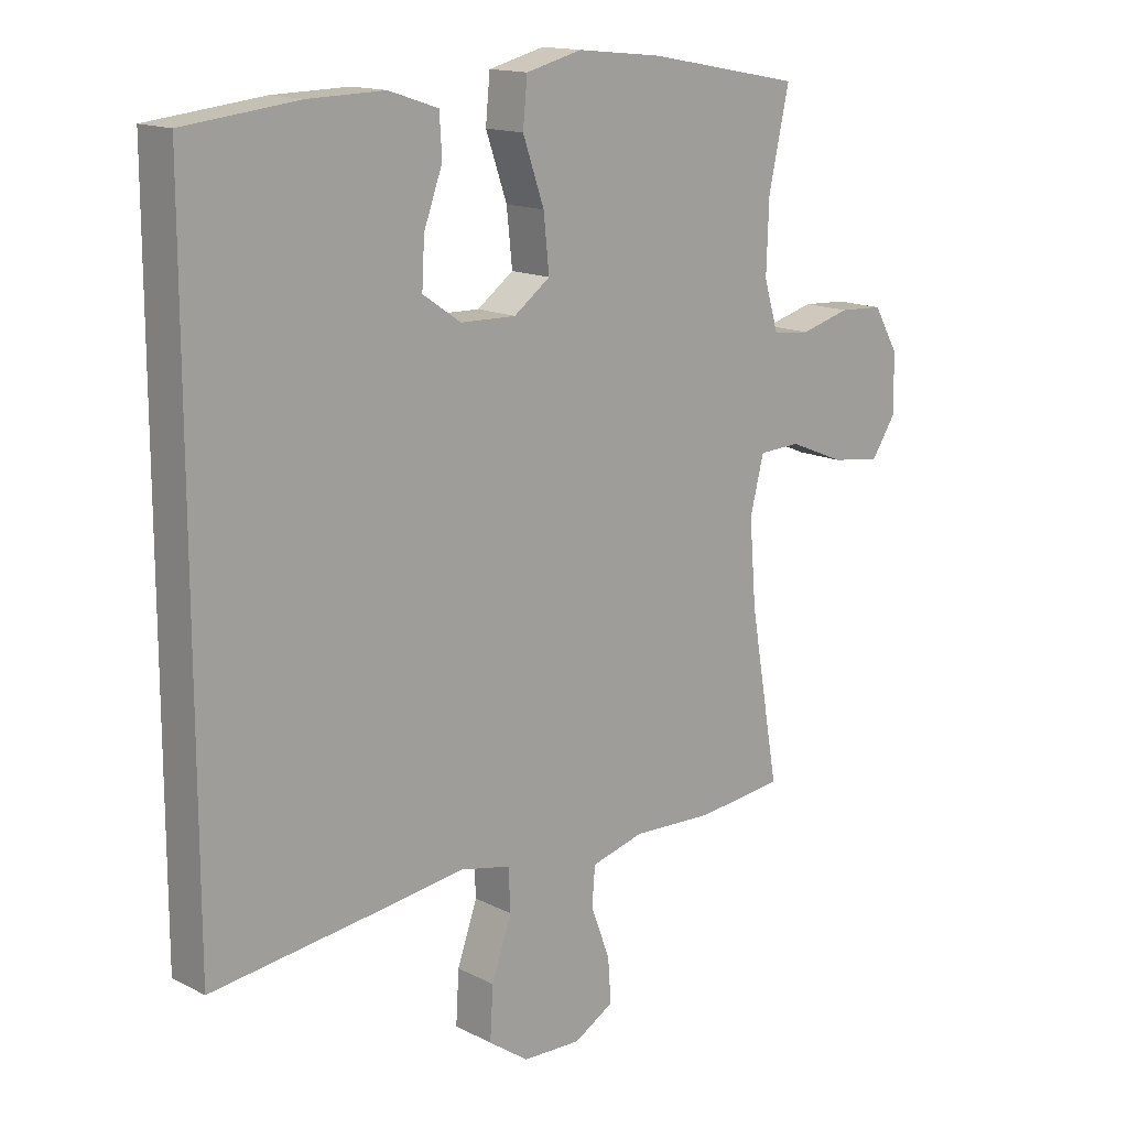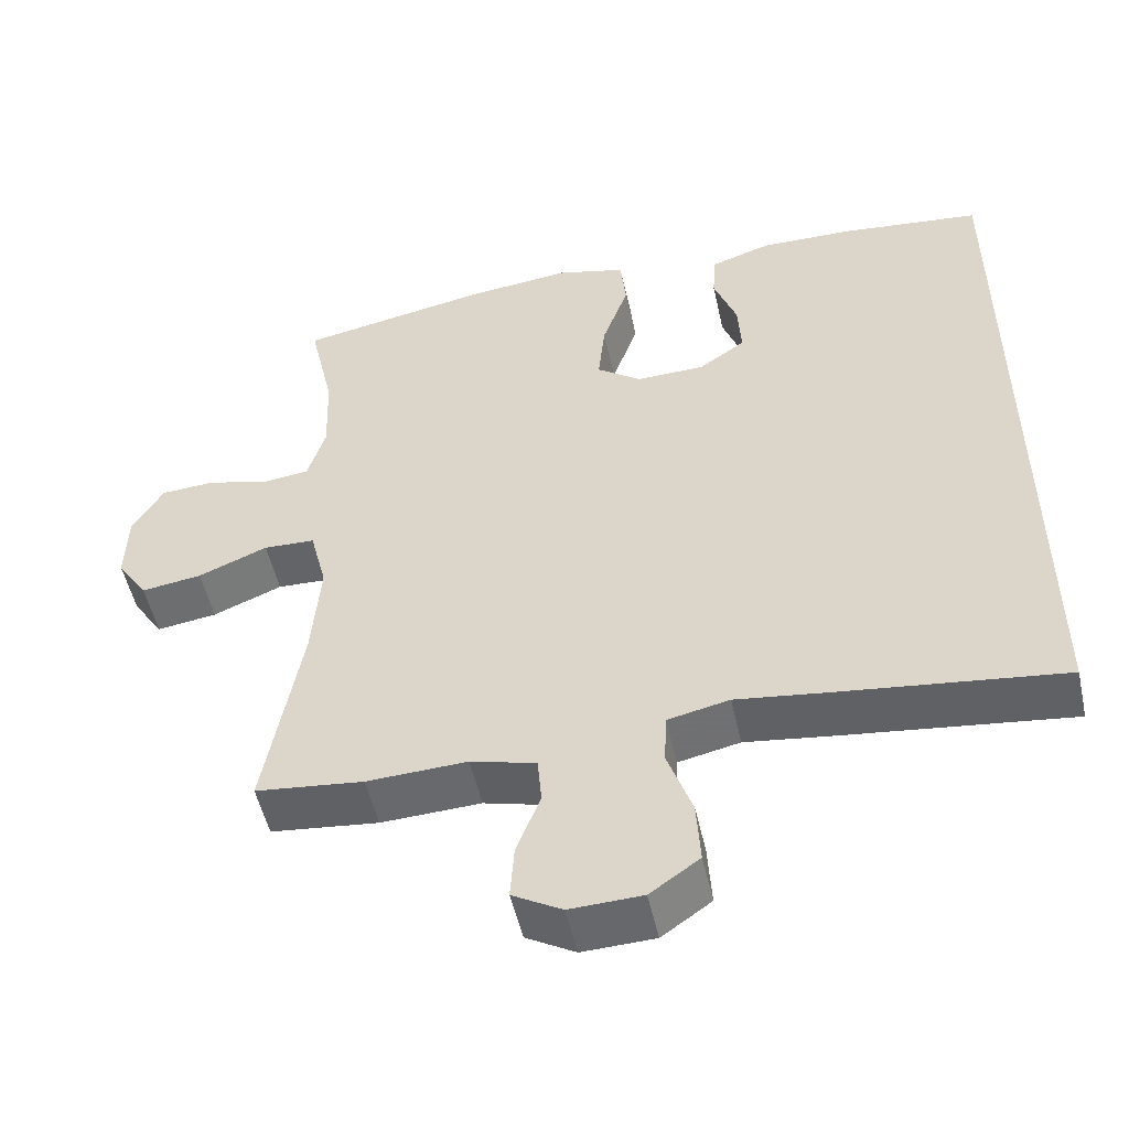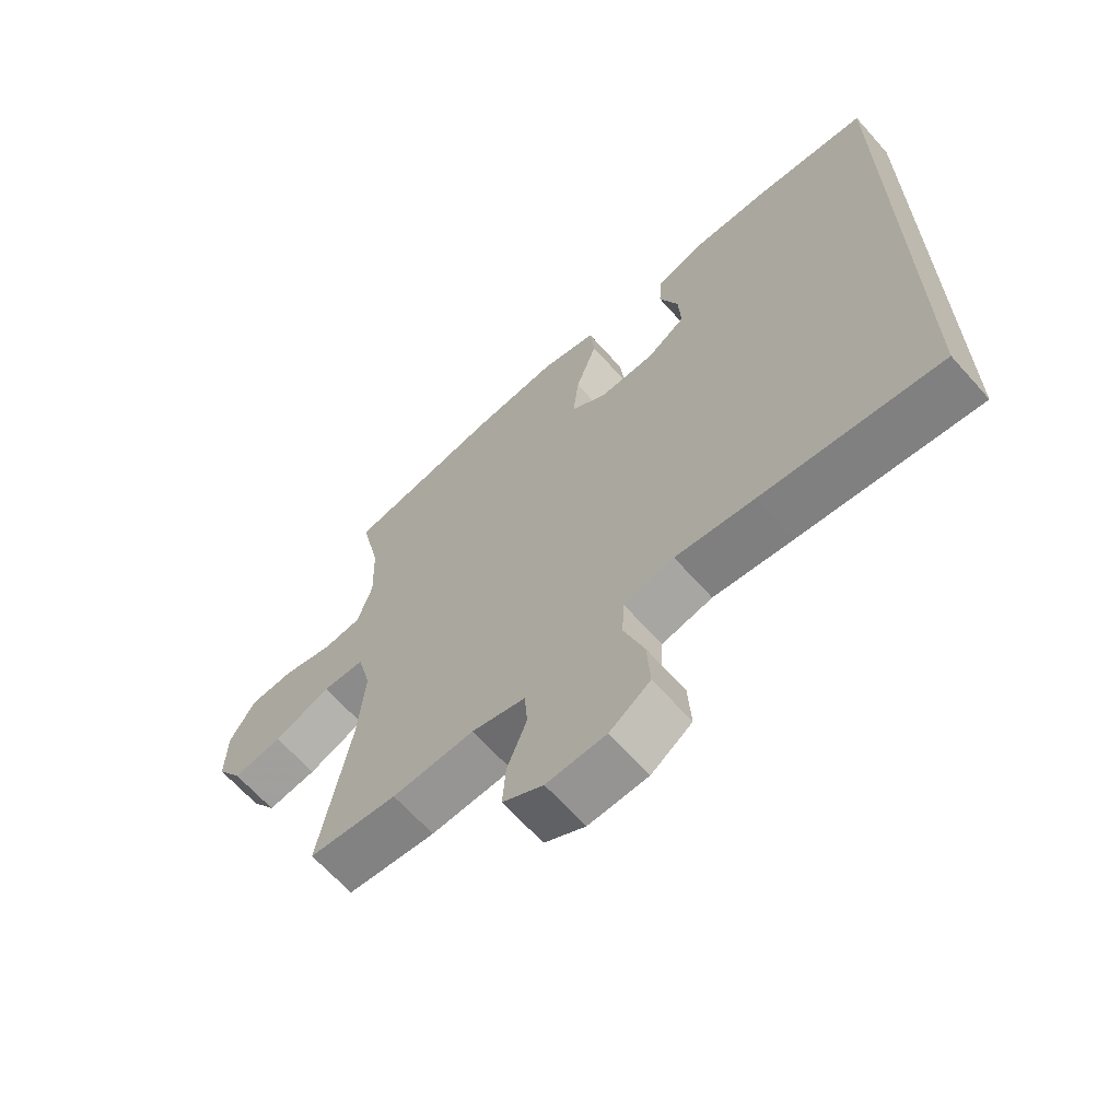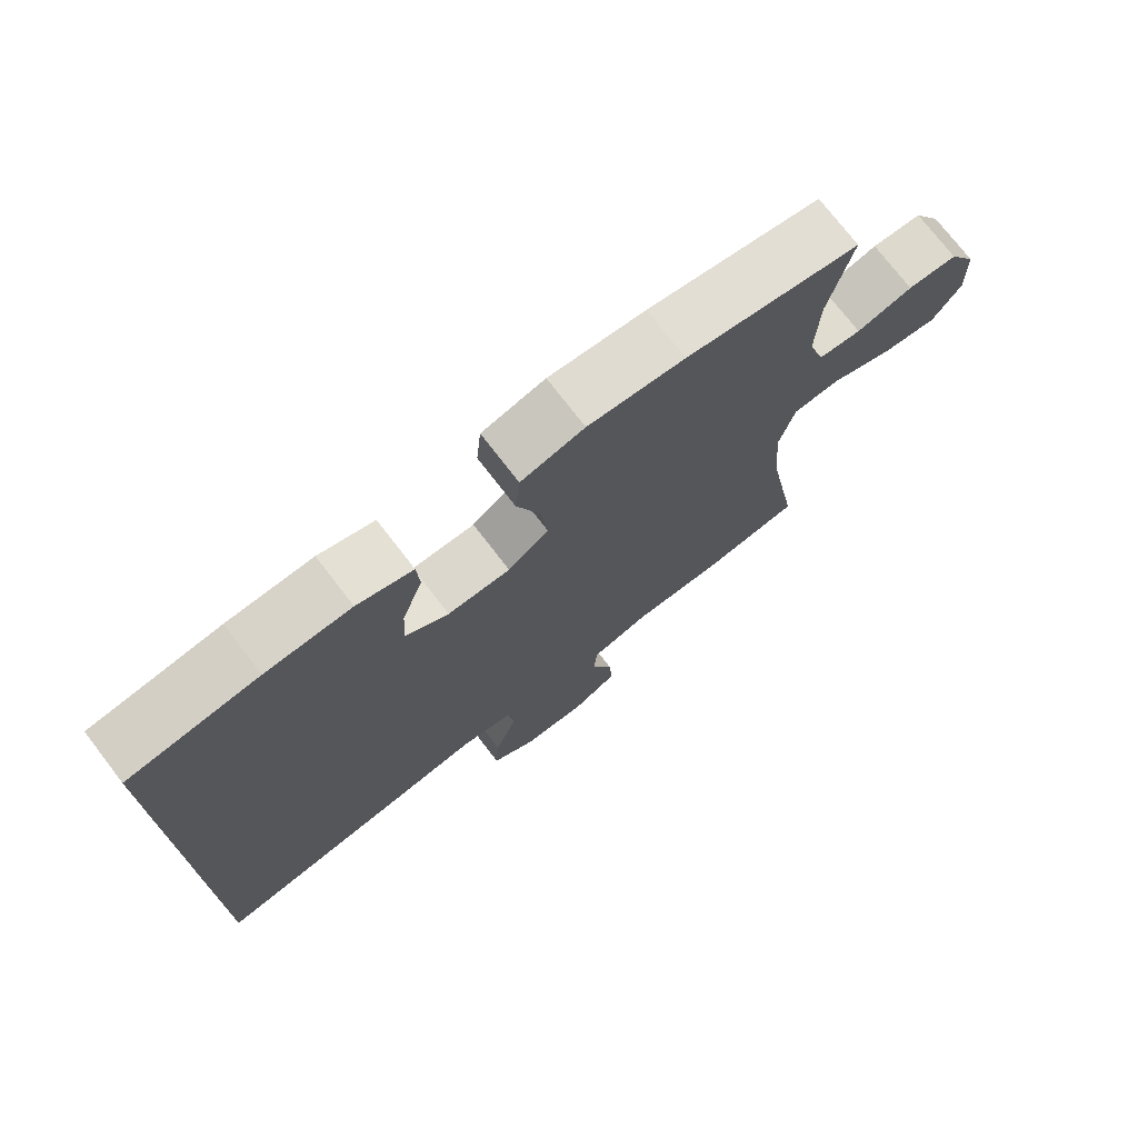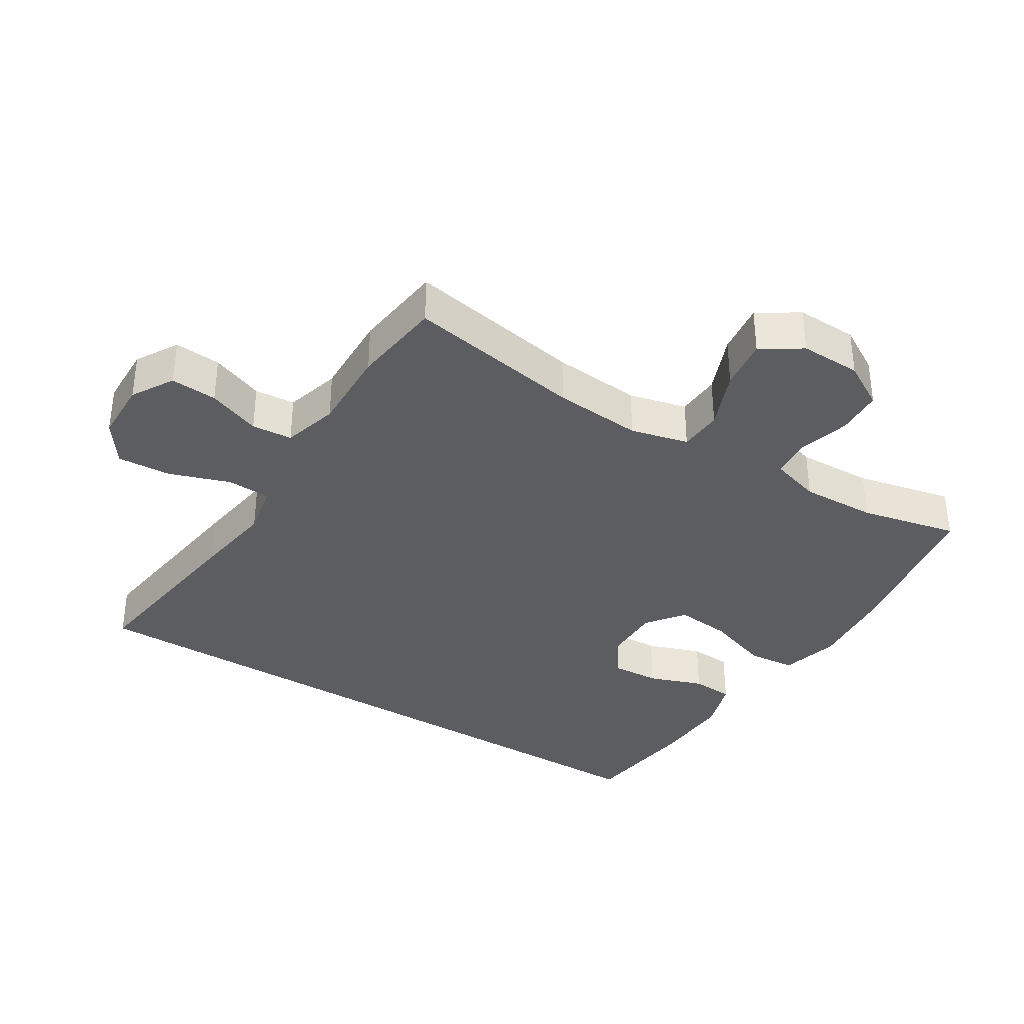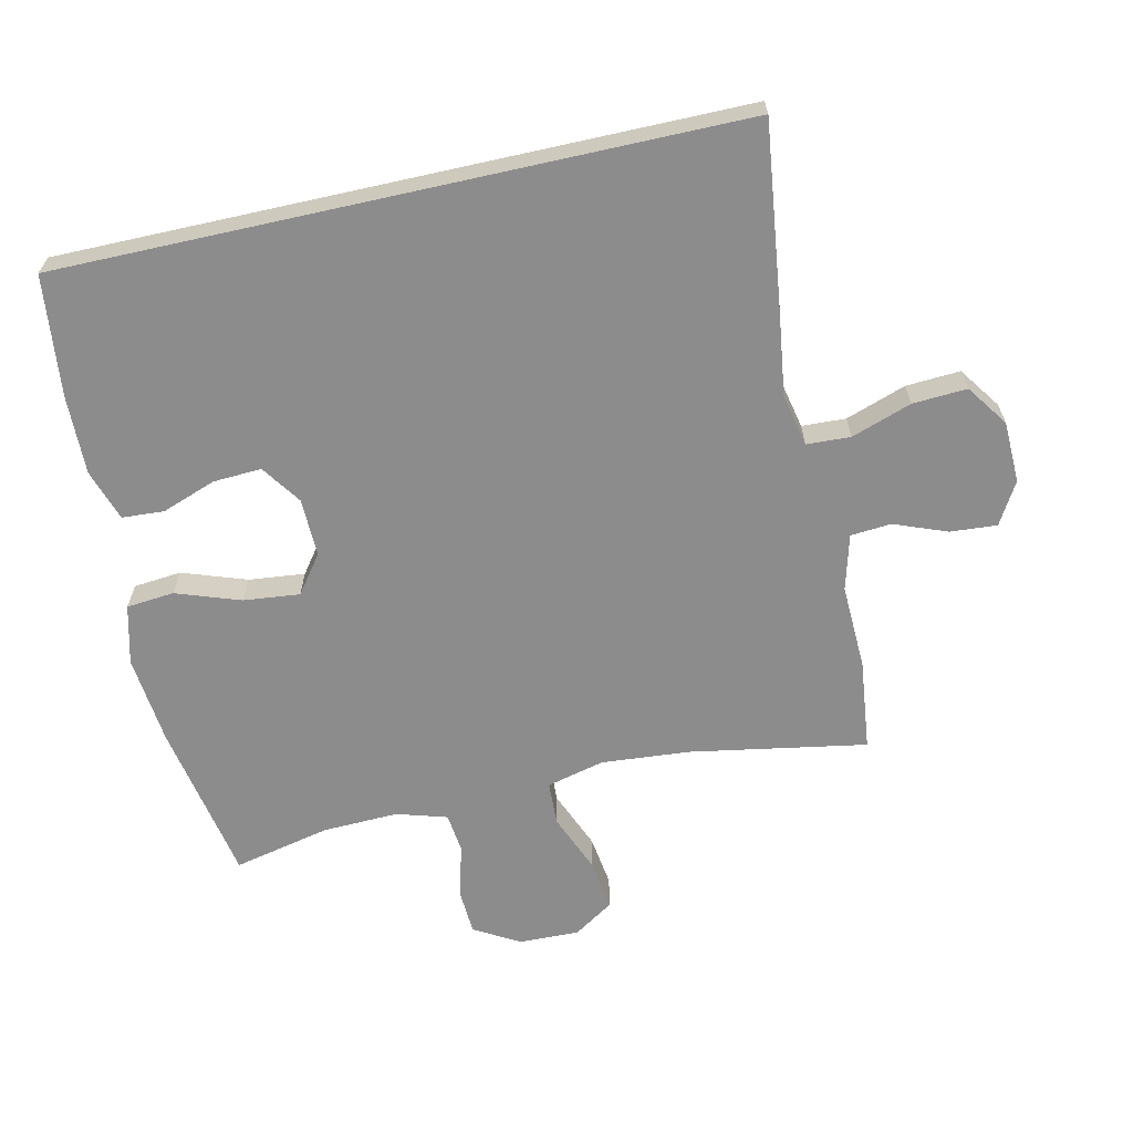
<metadata>
{"format":"obj","ext":"obj","renderer":"f3d","projection":"perspective","resolution":1024,"background":"white","views":[{"elev":14.9,"azim":137.3,"up":"+Z"},{"elev":-52.0,"azim":12.5,"up":"+Z"},{"elev":-65.8,"azim":41.8,"up":"+Z"},{"elev":74.4,"azim":142.4,"up":"+Z"},{"elev":-35.7,"azim":-122.2,"up":"+Y"},{"elev":-64.3,"azim":102.6,"up":"+Y"}]}
</metadata>
<code>
v 0.5 0.07 0.504
v 0.5 0.07 -0.531
v 0.216 0.07 -0.495
v 0.092 0.07 -0.478
v 0.012 0.07 -0.495
v 0.009 0.07 -0.562
v 0.041 0.07 -0.654
v 0.046 0.07 -0.737
v -0.018 0.07 -0.782
v -0.112 0.07 -0.785
v -0.176 0.07 -0.748
v -0.171 0.07 -0.677
v -0.14 0.07 -0.596
v -0.145 0.07 -0.534
v -0.23 0.07 -0.511
v -0.36 0.07 -0.516
v -0.5 0.07 -0.5
v -0.453 0.07 -0.231
v -0.442 0.07 -0.096
v -0.464 0.07 -0.008
v -0.531 0.07 -0.005
v -0.621 0.07 -0.042
v -0.7 0.07 -0.053
v -0.74 0.07 0.008
v -0.738 0.07 0.101
v -0.698 0.07 0.17
v -0.627 0.07 0.174
v -0.547 0.07 0.152
v -0.486 0.07 0.159
v -0.463 0.07 0.236
v -0.467 0.07 0.351
v -0.5 0.07 0.5
v -0.253 0.07 0.546
v -0.116 0.07 0.56
v -0.026 0.07 0.537
v -0.019 0.07 0.464
v -0.053 0.07 0.366
v -0.062 0.07 0.28
v -0.004 0.07 0.237
v 0.085 0.07 0.239
v 0.146 0.07 0.281
v 0.142 0.07 0.355
v 0.112 0.07 0.438
v 0.116 0.07 0.502
v 0.195 0.07 0.528
v 0.316 0.07 0.525
v 0.5 0 0.504
v 0.5 0 -0.531
v 0.216 0 -0.495
v 0.092 0 -0.478
v 0.012 0 -0.495
v 0.009 0 -0.562
v 0.041 0 -0.654
v 0.046 0 -0.737
v -0.018 0 -0.782
v -0.112 0 -0.785
v -0.176 0 -0.748
v -0.171 0 -0.677
v -0.14 0 -0.596
v -0.145 0 -0.534
v -0.23 0 -0.511
v -0.36 0 -0.516
v -0.5 0 -0.5
v -0.453 0 -0.231
v -0.442 0 -0.096
v -0.464 0 -0.008
v -0.531 0 -0.005
v -0.621 0 -0.042
v -0.7 0 -0.053
v -0.74 0 0.008
v -0.738 0 0.101
v -0.698 0 0.17
v -0.627 0 0.174
v -0.547 0 0.152
v -0.486 0 0.159
v -0.463 0 0.236
v -0.467 0 0.351
v -0.5 0 0.5
v -0.253 0 0.546
v -0.116 0 0.56
v -0.026 0 0.537
v -0.019 0 0.464
v -0.053 0 0.366
v -0.062 0 0.28
v -0.004 0 0.237
v 0.085 0 0.239
v 0.146 0 0.281
v 0.142 0 0.355
v 0.112 0 0.438
v 0.116 0 0.502
v 0.195 0 0.528
v 0.316 0 0.525
f 42 43 44 45
f 41 42 45 46
f 34 35 36 37
f 34 37 38
f 31 32 33 34
f 30 31 34 38
f 29 30 38 39
f 25 26 27 28
f 25 28 29
f 21 22 23 24
f 20 21 24 25
f 15 16 17 18
f 14 15 18 19
f 10 11 12 13
f 10 13 14
f 9 10 14
f 6 7 8 9
f 5 6 9 14
f 1 2 3 4
f 41 46 1 4
f 40 41 4 5
f 20 25 29 39
f 19 20 39 40
f 5 14 19 40
f 91 90 89 88
f 92 91 88 87
f 83 82 81 80
f 84 83 80
f 80 79 78 77
f 84 80 77 76
f 85 84 76 75
f 74 73 72 71
f 75 74 71
f 70 69 68 67
f 71 70 67 66
f 64 63 62 61
f 65 64 61 60
f 59 58 57 56
f 60 59 56
f 60 56 55
f 55 54 53 52
f 60 55 52 51
f 50 49 48 47
f 50 47 92 87
f 51 50 87 86
f 85 75 71 66
f 86 85 66 65
f 86 65 60 51
f 1 47 48 2
f 2 48 49 3
f 3 49 50 4
f 4 50 51 5
f 5 51 52 6
f 6 52 53 7
f 7 53 54 8
f 8 54 55 9
f 9 55 56 10
f 10 56 57 11
f 11 57 58 12
f 12 58 59 13
f 13 59 60 14
f 14 60 61 15
f 15 61 62 16
f 16 62 63 17
f 17 63 64 18
f 18 64 65 19
f 19 65 66 20
f 20 66 67 21
f 21 67 68 22
f 22 68 69 23
f 23 69 70 24
f 24 70 71 25
f 25 71 72 26
f 26 72 73 27
f 27 73 74 28
f 28 74 75 29
f 29 75 76 30
f 30 76 77 31
f 31 77 78 32
f 32 78 79 33
f 33 79 80 34
f 34 80 81 35
f 35 81 82 36
f 36 82 83 37
f 37 83 84 38
f 38 84 85 39
f 39 85 86 40
f 40 86 87 41
f 41 87 88 42
f 42 88 89 43
f 43 89 90 44
f 44 90 91 45
f 45 91 92 46
f 46 92 47 1

</code>
